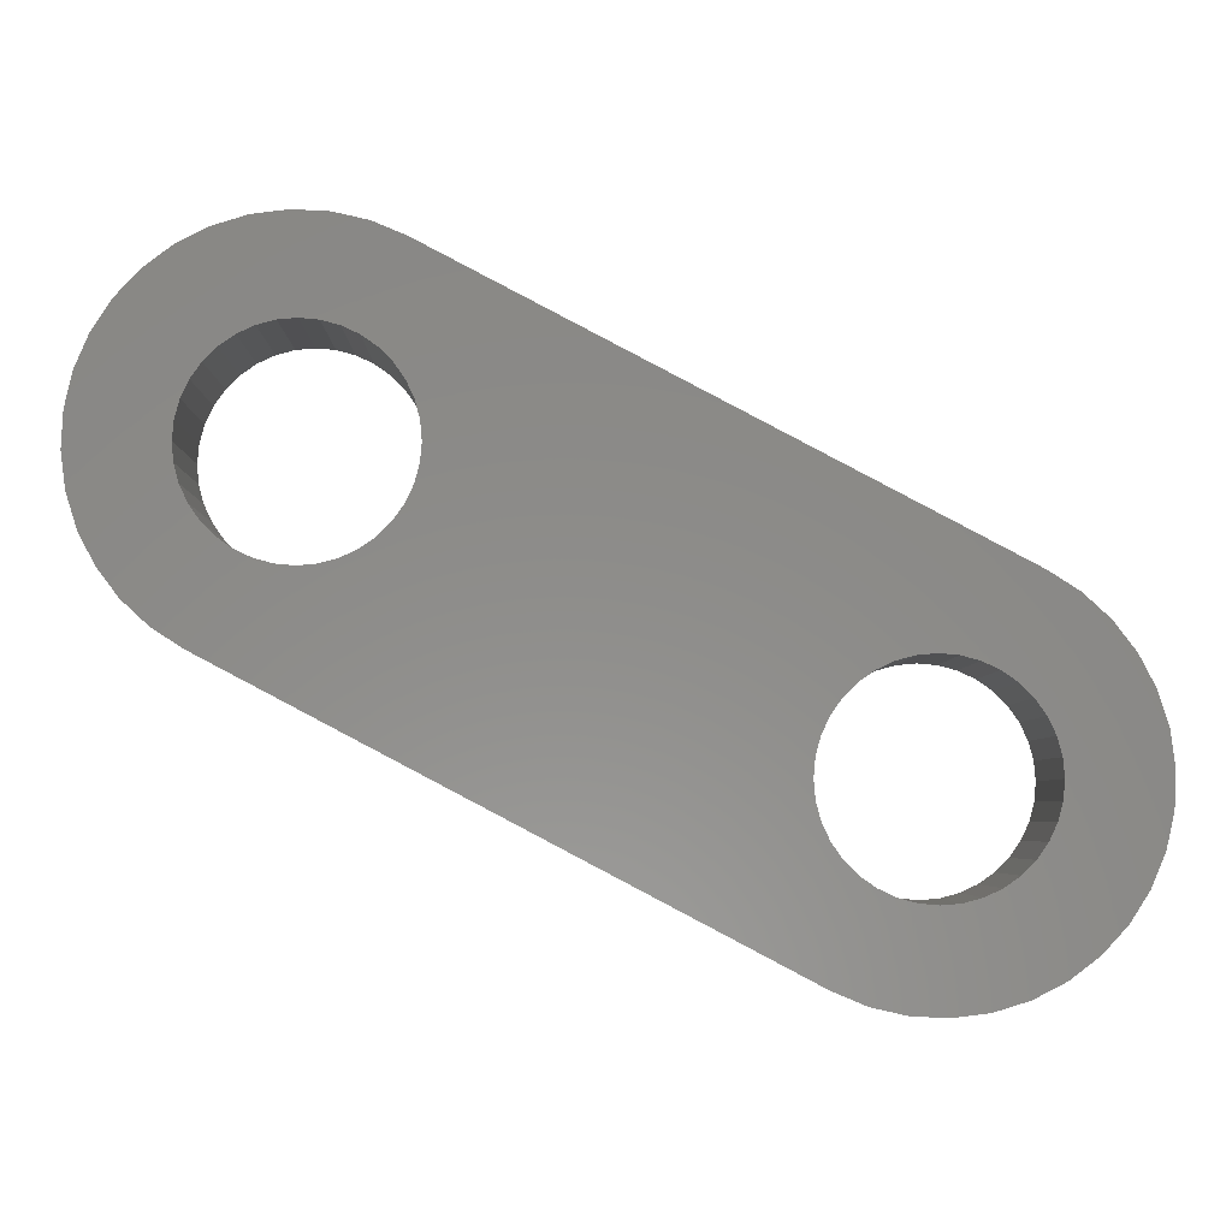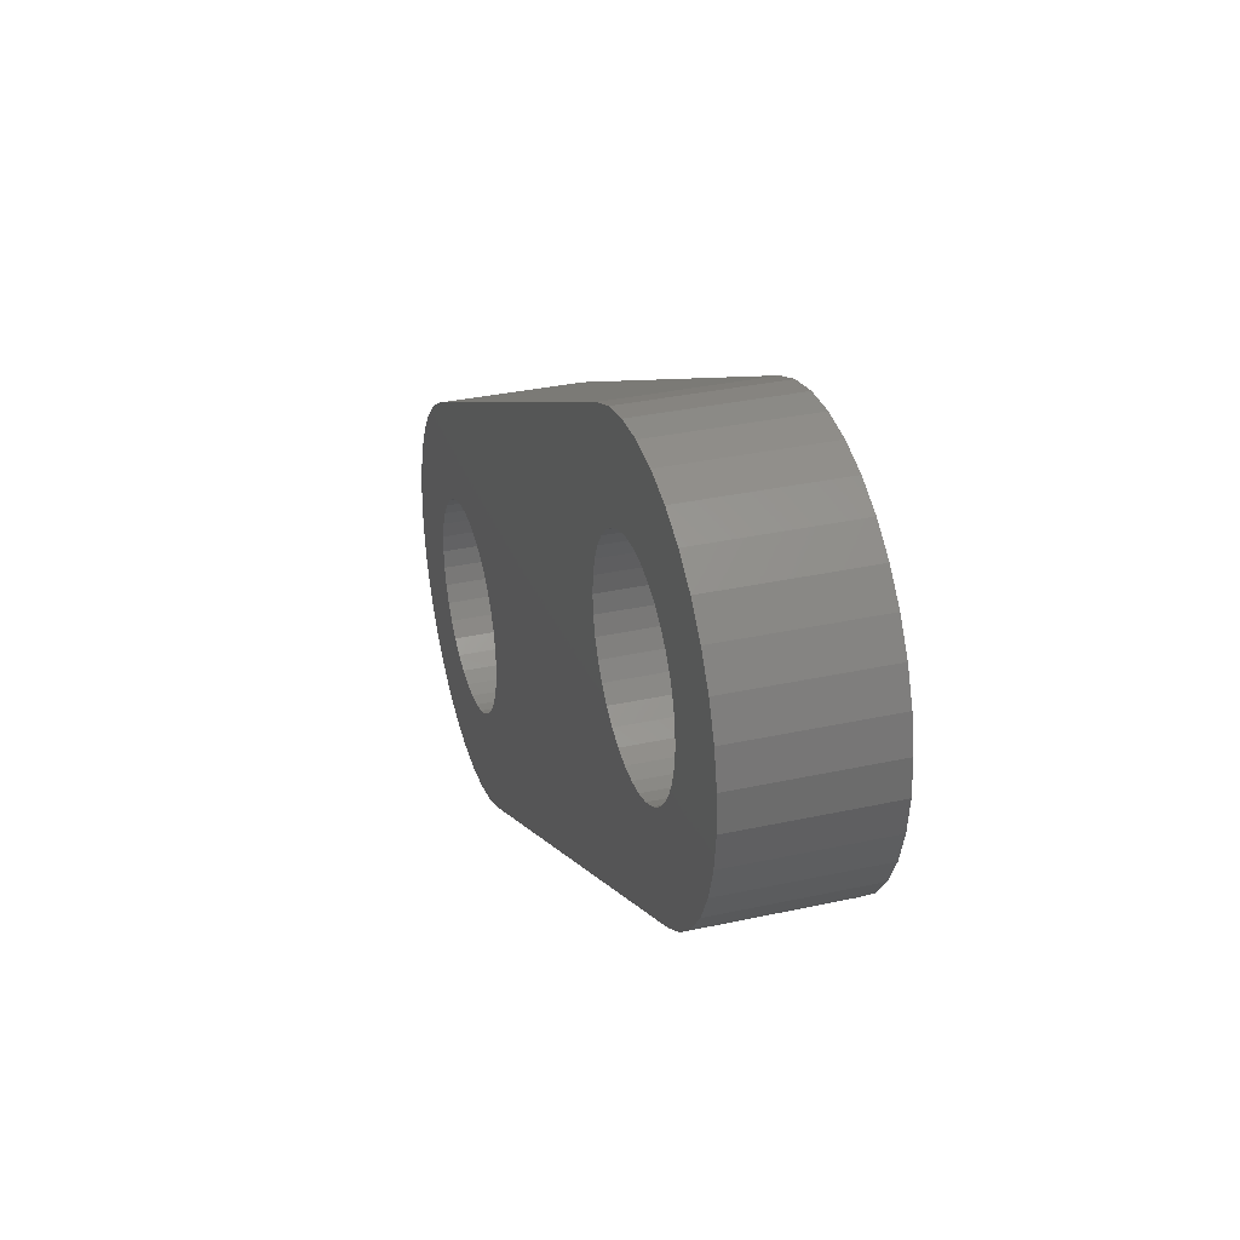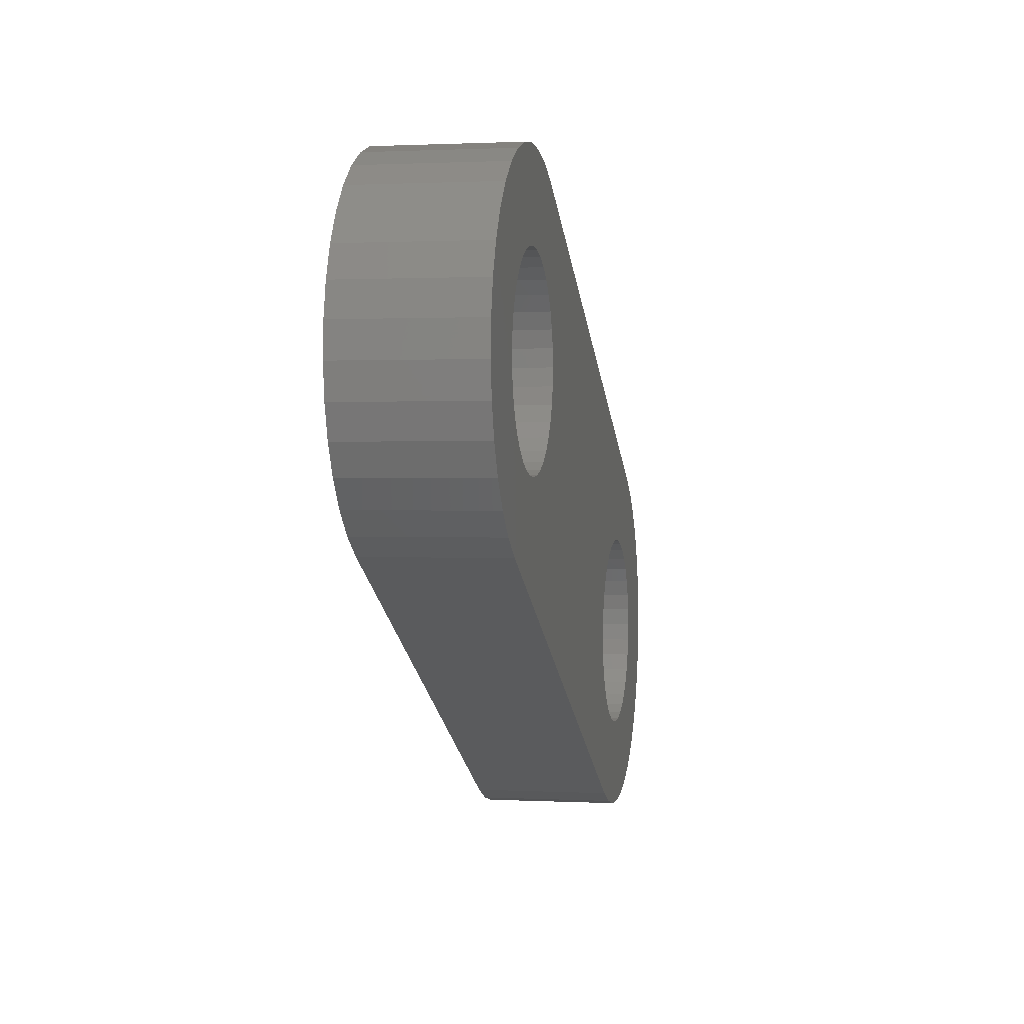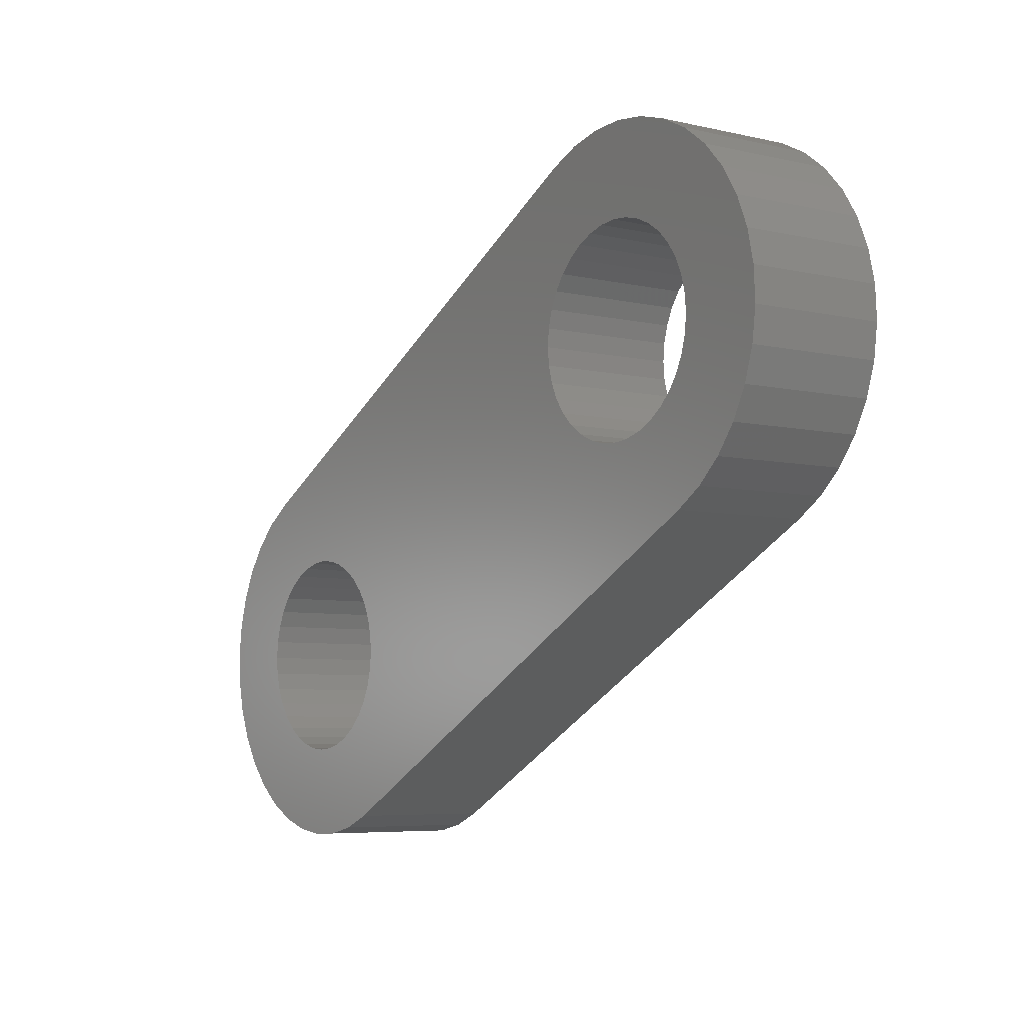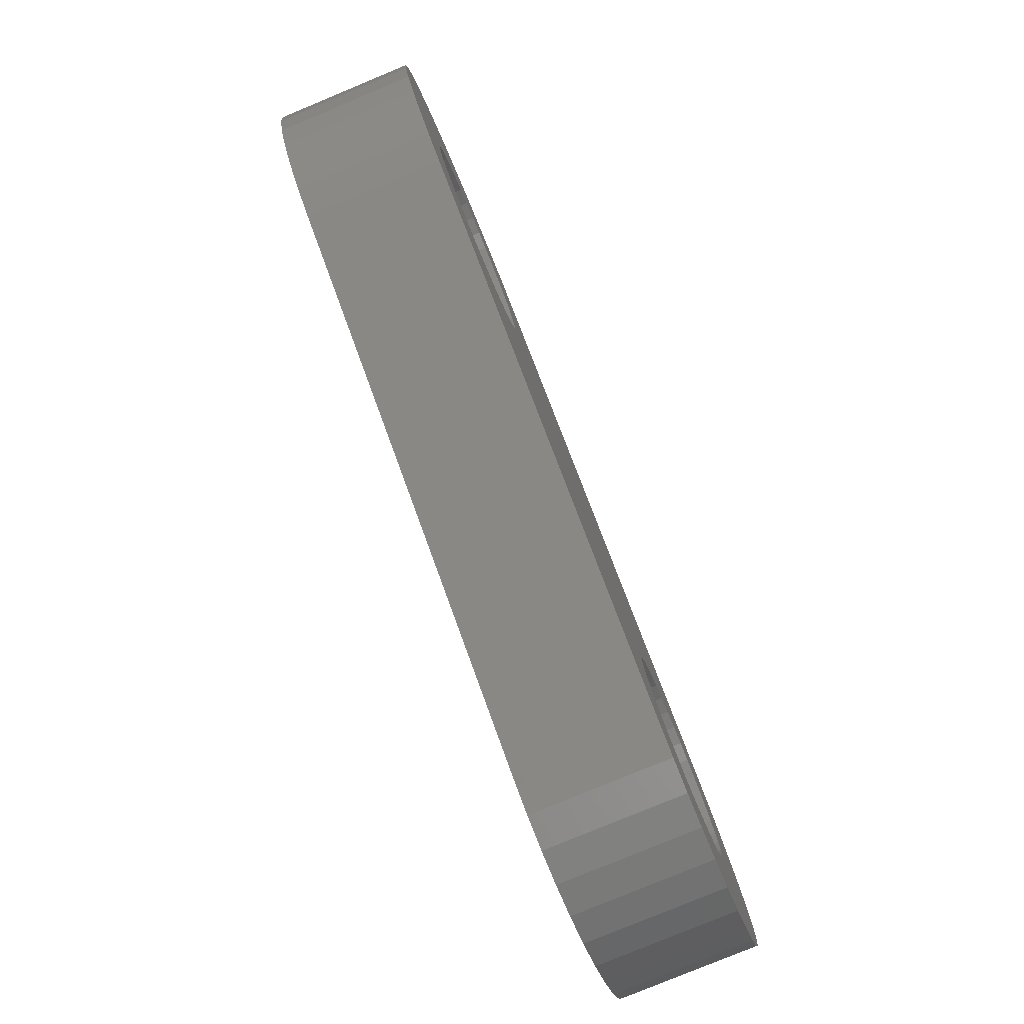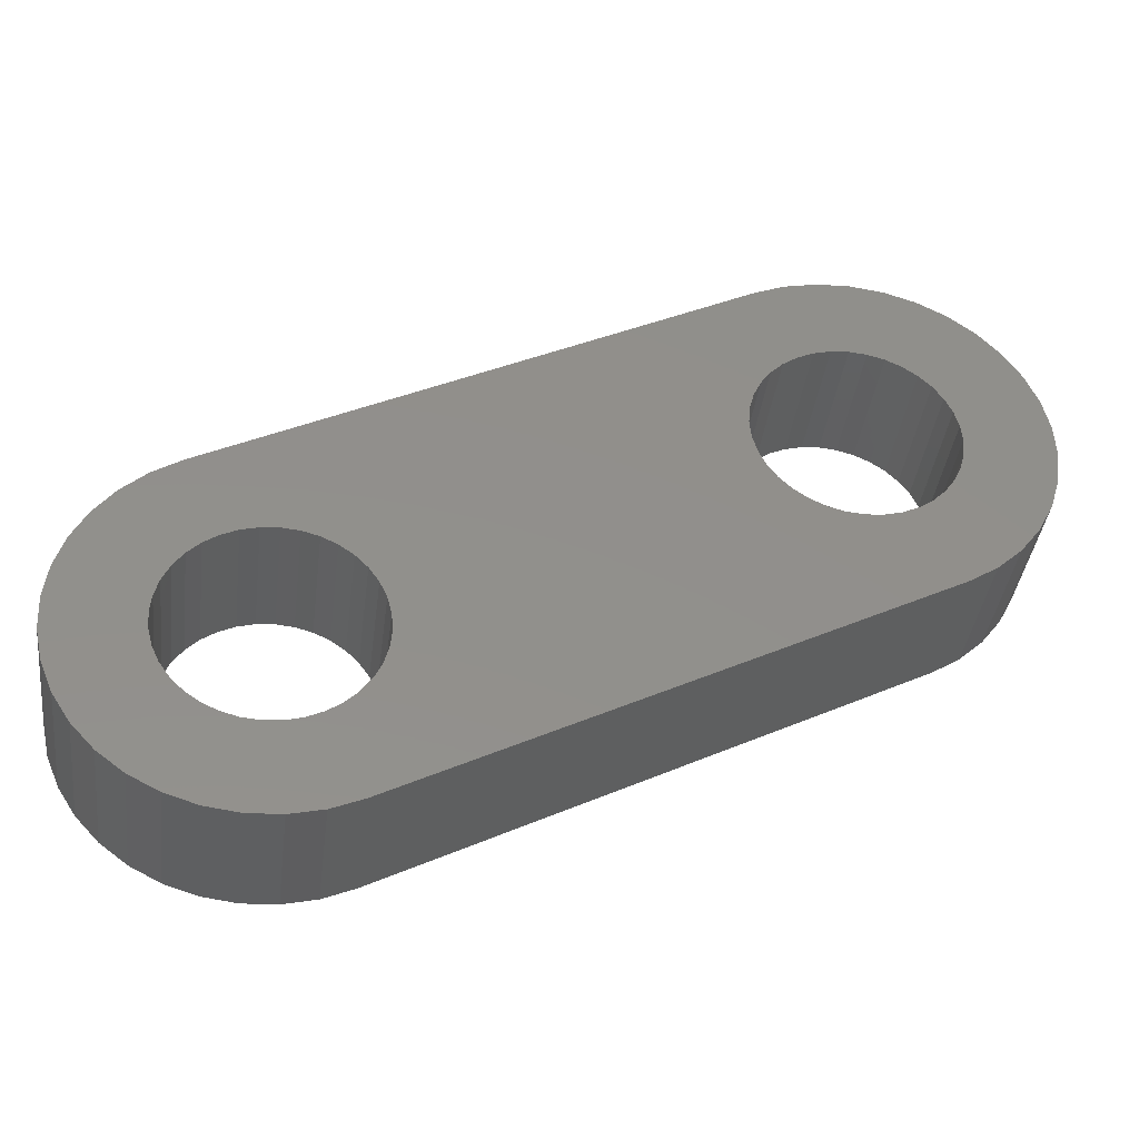
<metadata>
{"format":"stl","ext":"stl","renderer":"f3d","projection":"perspective","resolution":1024,"background":"white","views":[{"elev":-4.5,"azim":-0.6,"up":"+Y"},{"elev":33.5,"azim":-106.7,"up":"+Y"},{"elev":1.0,"azim":-79.2,"up":"+Y"},{"elev":-6.0,"azim":-124.7,"up":"+Y"},{"elev":-79.7,"azim":-67.5,"up":"+Y"},{"elev":-38.9,"azim":172.7,"up":"+Y"}]}
</metadata>
<code>
# stl→obj: 220 verts, 444 faces
v 25.8 -24.2 0
v 27.54 -24.29 7.2
v 25.8 -24.2 7.2
v 27.54 -24.29 0
v 29.27 -24.07 7.2
v 29.27 -24.07 0
v 30.94 -23.55 7.2
v 30.94 -23.55 0
v -0.3899 9.992 0
v -2.119 9.773 7.2
v -0.3899 9.992 7.2
v -2.119 9.773 0
v -6.124 -7.905 0
v -4.658 -8.849 7.2
v -6.124 -7.905 7.2
v -4.658 -8.849 0
v 31.81 -5.446 0
v 4.658 8.849 7.2
v 31.81 -5.446 7.2
v 4.658 8.849 0
v -8.849 4.658 0
v -7.905 6.124 7.2
v -7.905 6.124 0
v -8.849 4.658 7.2
v -9.523 3.051 0
v -9.523 3.051 7.2
v 22.49 -23.14 0
v 24.1 -23.82 7.2
v 22.49 -23.14 7.2
v 24.1 -23.82 0
v 3.051 9.523 0
v 1.351 9.908 7.2
v 3.051 9.523 7.2
v 1.351 9.908 0
v 32.37 -13.37 7.2
v 37.14 -13.9 7.2
v 36.93 -12.18 7.2
v 32.45 -14.29 7.2
v 37.06 -15.65 7.2
v 32.13 -12.48 7.2
v 36.41 -10.51 7.2
v 32.37 -15.22 7.2
v 31.74 -11.64 7.2
v 35.61 -8.961 7.2
v 36.68 -17.35 7.2
v 31.21 -10.89 7.2
v 34.56 -7.573 7.2
v 32.13 -16.11 7.2
v 30.56 -10.23 7.2
v 33.28 -6.389 7.2
v 36 -18.95 7.2
v 31.74 -16.94 7.2
v 29.8 -9.705 7.2
v 28.97 -9.314 7.2
v 28.07 -9.075 7.2
v 27.15 -8.995 7.2
v 26.23 -9.075 7.2
v 25.34 -9.314 7.2
v 4.98 1.813 7.2
v 4.59 -2.65 7.2
v 22.56 -11.64 7.2
v 4.98 -1.813 7.2
v 23.09 -10.89 7.2
v 5.219 -0.9203 7.2
v 23.75 -10.23 7.2
v 5.3 0 7.2
v 24.5 -9.705 7.2
v 5.219 0.9203 7.2
v 4.59 2.65 7.2
v 4.06 3.407 7.2
v 3.407 4.06 7.2
v 1.813 4.98 7.2
v 2.65 4.59 7.2
v 0.9203 5.219 7.2
v 0 5.3 7.2
v -0.9203 5.219 7.2
v -1.813 4.98 7.2
v -3.784 9.256 7.2
v -2.65 4.59 7.2
v -5.334 8.459 7.2
v -3.407 4.06 7.2
v -6.722 7.404 7.2
v -4.06 3.407 7.2
v -4.59 2.65 7.2
v 35.06 -20.42 7.2
v 31.21 -17.7 7.2
v 33.87 -21.7 7.2
v 30.56 -18.35 7.2
v 32.49 -22.75 7.2
v 29.8 -18.88 7.2
v 28.97 -19.27 7.2
v 28.07 -19.51 7.2
v 27.15 -19.59 7.2
v 26.23 -19.51 7.2
v 25.34 -19.27 7.2
v 24.5 -18.88 7.2
v 23.75 -18.35 7.2
v 23.09 -17.7 7.2
v 22.56 -16.94 7.2
v 22.17 -16.11 7.2
v 1.813 -4.98 7.2
v 21.93 -15.22 7.2
v 2.65 -4.59 7.2
v 21.85 -14.29 7.2
v 22.17 -12.48 7.2
v 4.06 -3.407 7.2
v 21.93 -13.37 7.2
v 3.407 -4.06 7.2
v 0.9203 -5.219 7.2
v 0 -5.3 7.2
v -0.9203 -5.219 7.2
v -1.813 -4.98 7.2
v -2.65 -4.59 7.2
v -3.407 -4.06 7.2
v -7.404 -6.722 7.2
v -4.06 -3.407 7.2
v -8.459 -5.334 7.2
v -4.59 -2.65 7.2
v -9.256 -3.784 7.2
v -4.98 -1.813 7.2
v -9.773 -2.119 7.2
v -5.219 -0.9203 7.2
v -9.992 -0.3899 7.2
v -5.3 0 7.2
v -4.98 1.813 7.2
v -5.219 0.9203 7.2
v -9.908 1.351 7.2
v 37.06 -15.65 0
v 32.37 -15.22 0
v 32.45 -14.29 0
v 33.87 -21.7 0
v 32.13 -16.11 0
v 31.74 -16.94 0
v 31.21 -17.7 0
v 29.8 -18.88 0
v 32.49 -22.75 0
v 30.56 -18.35 0
v 28.97 -19.27 0
v 28.07 -19.51 0
v 27.15 -19.59 0
v 26.23 -19.51 0
v 25.34 -19.27 0
v 24.5 -18.88 0
v 23.75 -18.35 0
v 23.09 -17.7 0
v 22.56 -16.94 0
v 22.17 -16.11 0
v 1.813 -4.98 0
v 21.93 -15.22 0
v 2.65 -4.59 0
v 21.85 -14.29 0
v 5.219 -0.9203 0
v 5.3 0 0
v 4.98 -1.813 0
v 4.59 -2.65 0
v 4.06 -3.407 0
v 3.407 -4.06 0
v 0.9203 -5.219 0
v 0 -5.3 0
v -0.9203 -5.219 0
v -1.813 -4.98 0
v -2.65 -4.59 0
v -3.407 -4.06 0
v -7.404 -6.722 0
v -4.06 -3.407 0
v -8.459 -5.334 0
v -4.59 -2.65 0
v -9.256 -3.784 0
v -4.98 -1.813 0
v -5.3 0 0
v -6.722 7.404 0
v -5.334 8.459 0
v -9.773 -2.119 0
v -5.219 -0.9203 0
v -9.992 -0.3899 0
v -9.908 1.351 0
v 37.14 -13.9 0
v 36.68 -17.35 0
v 32.37 -13.37 0
v 36 -18.95 0
v 36.93 -12.18 0
v 35.06 -20.42 0
v 32.13 -12.48 0
v 36.41 -10.51 0
v 31.74 -11.64 0
v 35.61 -8.961 0
v 31.21 -10.89 0
v 34.56 -7.573 0
v 30.56 -10.23 0
v 33.28 -6.389 0
v 29.8 -9.705 0
v 28.97 -9.314 0
v 28.07 -9.075 0
v 27.15 -8.995 0
v 26.23 -9.075 0
v 25.34 -9.314 0
v 5.219 0.9203 0
v 24.5 -9.705 0
v 21.93 -13.37 0
v 22.17 -12.48 0
v 22.56 -11.64 0
v 23.09 -10.89 0
v 23.75 -10.23 0
v 4.98 1.813 0
v 4.59 2.65 0
v 4.06 3.407 0
v 3.407 4.06 0
v 2.65 4.59 0
v 1.813 4.98 0
v 0.9203 5.219 0
v 0 5.3 0
v -0.9203 5.219 0
v -1.813 4.98 0
v -3.784 9.256 0
v -2.65 4.59 0
v -3.407 4.06 0
v -4.06 3.407 0
v -4.59 2.65 0
v -4.98 1.813 0
v -5.219 0.9203 0
f 1 2 3
f 2 1 4
f 4 5 2
f 5 4 6
f 6 7 5
f 7 6 8
f 9 10 11
f 10 9 12
f 13 14 15
f 14 13 16
f 17 18 19
f 18 17 20
f 21 22 23
f 22 21 24
f 25 24 21
f 24 25 26
f 27 28 29
f 28 27 30
f 30 3 28
f 3 30 1
f 16 29 14
f 29 16 27
f 31 32 33
f 32 31 34
f 35 36 37
f 36 38 39
f 40 37 41
f 42 39 38
f 43 41 44
f 39 42 45
f 46 44 47
f 48 45 42
f 49 47 50
f 45 48 51
f 52 51 48
f 36 35 38
f 37 40 35
f 53 50 19
f 41 43 40
f 44 46 43
f 47 49 46
f 50 53 49
f 19 54 53
f 19 55 54
f 19 56 55
f 19 57 56
f 19 58 57
f 59 58 19
f 60 61 62
f 63 62 61
f 62 63 64
f 65 64 63
f 64 65 66
f 67 66 65
f 68 58 59
f 67 68 66
f 58 68 67
f 18 59 19
f 18 69 59
f 18 70 69
f 18 71 70
f 72 18 33
f 18 73 71
f 18 72 73
f 74 33 32
f 33 74 72
f 32 75 74
f 11 75 32
f 11 76 75
f 10 76 11
f 76 10 77
f 78 77 10
f 77 78 79
f 80 79 78
f 79 80 81
f 82 81 80
f 81 82 83
f 22 83 82
f 24 84 22
f 83 22 84
f 51 52 85
f 86 85 52
f 85 86 87
f 88 87 86
f 87 88 89
f 90 89 88
f 89 90 7
f 91 7 90
f 7 91 5
f 92 5 91
f 92 2 5
f 93 2 92
f 3 93 94
f 93 3 2
f 28 94 95
f 29 95 96
f 94 28 3
f 29 96 97
f 29 97 98
f 29 98 99
f 95 29 28
f 100 29 99
f 101 100 102
f 103 102 104
f 61 60 105
f 106 105 60
f 105 106 107
f 108 107 106
f 107 108 104
f 103 104 108
f 102 103 101
f 100 101 29
f 14 101 109
f 14 109 110
f 14 110 111
f 14 111 112
f 14 112 113
f 15 113 114
f 101 14 29
f 115 114 116
f 117 116 118
f 119 118 120
f 121 120 122
f 123 122 124
f 113 15 14
f 84 24 125
f 26 125 24
f 114 115 15
f 125 26 126
f 116 117 115
f 127 126 26
f 118 119 117
f 126 127 124
f 120 121 119
f 123 124 127
f 122 123 121
f 128 129 130
f 131 132 129
f 131 133 132
f 131 134 133
f 135 136 8
f 131 137 134
f 136 135 137
f 138 8 6
f 8 138 135
f 6 139 138
f 4 139 6
f 4 140 139
f 1 140 4
f 140 1 141
f 30 141 1
f 141 30 142
f 27 142 30
f 142 27 143
f 143 27 144
f 144 27 145
f 145 27 146
f 27 147 146
f 148 147 27
f 147 148 149
f 150 149 148
f 151 152 153
f 151 154 152
f 151 155 154
f 151 156 155
f 151 157 156
f 151 150 157
f 149 150 151
f 16 148 27
f 148 16 158
f 158 16 159
f 159 16 160
f 160 16 161
f 161 16 162
f 13 162 16
f 162 13 163
f 164 163 13
f 163 164 165
f 166 165 164
f 165 166 167
f 168 167 166
f 167 168 169
f 170 171 172
f 173 169 168
f 170 23 171
f 169 173 174
f 170 21 23
f 175 174 173
f 170 25 21
f 174 175 170
f 170 176 25
f 170 175 176
f 130 177 128
f 129 128 178
f 179 177 130
f 129 178 180
f 177 179 181
f 129 180 182
f 183 181 179
f 129 182 131
f 181 183 184
f 137 131 136
f 185 184 183
f 184 185 186
f 187 186 185
f 186 187 188
f 189 188 187
f 188 189 190
f 191 190 189
f 190 191 17
f 192 17 191
f 193 17 192
f 194 17 193
f 195 17 194
f 196 17 195
f 197 196 198
f 153 199 151
f 153 200 199
f 153 201 200
f 153 202 201
f 153 203 202
f 153 198 203
f 197 198 153
f 196 197 204
f 196 204 17
f 204 20 17
f 205 20 204
f 206 20 205
f 207 20 206
f 208 20 207
f 209 20 208
f 20 209 31
f 210 31 209
f 31 210 34
f 211 34 210
f 211 9 34
f 212 9 211
f 12 212 213
f 212 12 9
f 214 213 215
f 172 215 216
f 213 214 12
f 172 216 217
f 172 217 218
f 172 218 219
f 172 219 220
f 215 172 214
f 172 220 170
f 164 15 115
f 15 164 13
f 34 11 32
f 11 34 9
f 39 177 36
f 177 39 128
f 44 188 47
f 188 44 186
f 172 82 80
f 82 172 171
f 166 119 168
f 119 166 117
f 164 117 166
f 117 164 115
f 173 123 175
f 123 173 121
f 168 121 173
f 121 168 119
f 20 33 18
f 33 20 31
f 85 180 51
f 180 85 182
f 51 178 45
f 178 51 180
f 8 89 7
f 89 8 136
f 190 19 50
f 19 190 17
f 188 50 47
f 50 188 190
f 175 127 176
f 127 175 123
f 176 26 25
f 26 176 127
f 36 181 37
f 181 36 177
f 45 128 39
f 128 45 178
f 136 87 89
f 87 136 131
f 87 182 85
f 182 87 131
f 23 82 171
f 82 23 22
f 214 80 78
f 80 214 172
f 12 78 10
f 78 12 214
f 41 186 44
f 186 41 184
f 37 184 41
f 184 37 181
f 150 101 103
f 101 150 148
f 213 76 77
f 76 213 212
f 148 109 101
f 109 148 158
f 197 59 204
f 59 197 68
f 216 79 81
f 79 216 215
f 125 218 84
f 218 125 219
f 209 73 72
f 73 209 208
f 205 70 206
f 70 205 69
f 84 217 83
f 217 84 218
f 124 220 126
f 220 124 170
f 122 170 124
f 170 122 174
f 126 219 125
f 219 126 220
f 118 169 120
f 169 118 167
f 114 165 116
f 165 114 163
f 161 113 112
f 113 161 162
f 159 111 110
f 111 159 160
f 211 74 75
f 74 211 210
f 206 71 207
f 71 206 70
f 208 71 73
f 71 208 207
f 210 72 74
f 72 210 209
f 212 75 76
f 75 212 211
f 154 64 152
f 64 154 62
f 153 68 197
f 68 153 66
f 156 60 155
f 60 156 106
f 157 103 108
f 103 157 150
f 215 77 79
f 77 215 213
f 83 216 81
f 216 83 217
f 120 174 122
f 174 120 169
f 116 167 118
f 167 116 165
f 162 114 113
f 114 162 163
f 160 112 111
f 112 160 161
f 158 110 109
f 110 158 159
f 204 69 205
f 69 204 59
f 152 66 153
f 66 152 64
f 155 62 154
f 62 155 60
f 157 106 156
f 106 157 108
f 135 91 90
f 91 135 138
f 137 90 88
f 90 137 135
f 98 146 99
f 146 98 145
f 138 92 91
f 92 138 139
f 133 48 132
f 48 133 52
f 100 149 102
f 149 100 147
f 195 56 57
f 56 195 194
f 107 200 105
f 200 107 199
f 99 147 100
f 147 99 146
f 198 58 67
f 58 198 196
f 193 54 55
f 54 193 192
f 196 57 58
f 57 196 195
f 139 93 92
f 93 139 140
f 140 94 93
f 94 140 141
f 137 86 134
f 86 137 88
f 143 97 96
f 97 143 144
f 142 96 95
f 96 142 143
f 61 202 63
f 202 61 201
f 63 203 65
f 203 63 202
f 203 67 65
f 67 203 198
f 102 151 104
f 151 102 149
f 104 199 107
f 199 104 151
f 192 53 54
f 53 192 191
f 194 55 56
f 55 194 193
f 132 42 129
f 42 132 48
f 97 145 98
f 145 97 144
f 141 95 94
f 95 141 142
f 105 201 61
f 201 105 200
f 185 46 187
f 46 185 43
f 187 49 189
f 49 187 46
f 130 35 179
f 35 130 38
f 129 38 130
f 38 129 42
f 134 52 133
f 52 134 86
f 183 43 185
f 43 183 40
f 179 40 183
f 40 179 35
f 191 49 53
f 49 191 189

</code>
